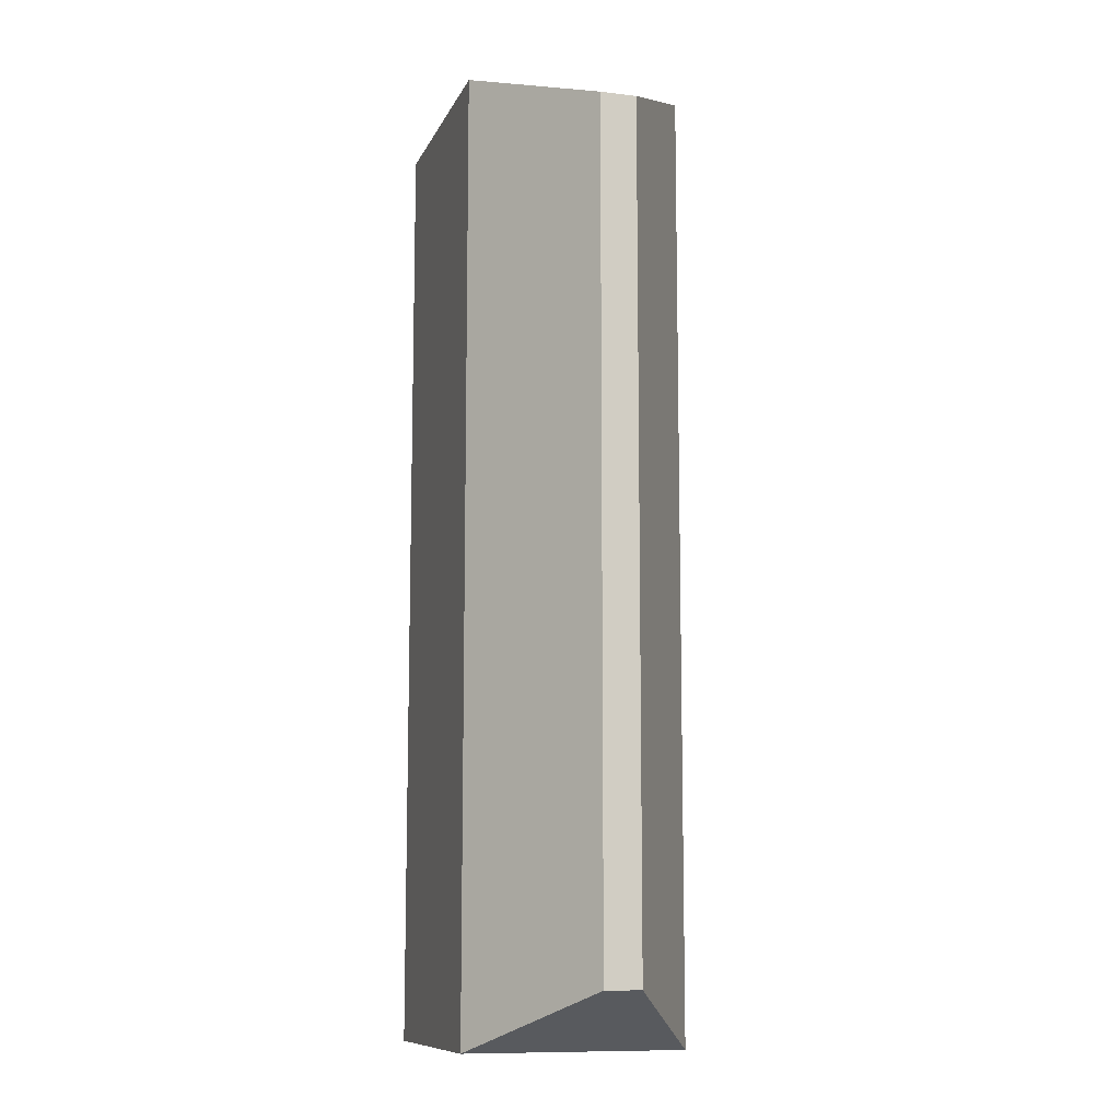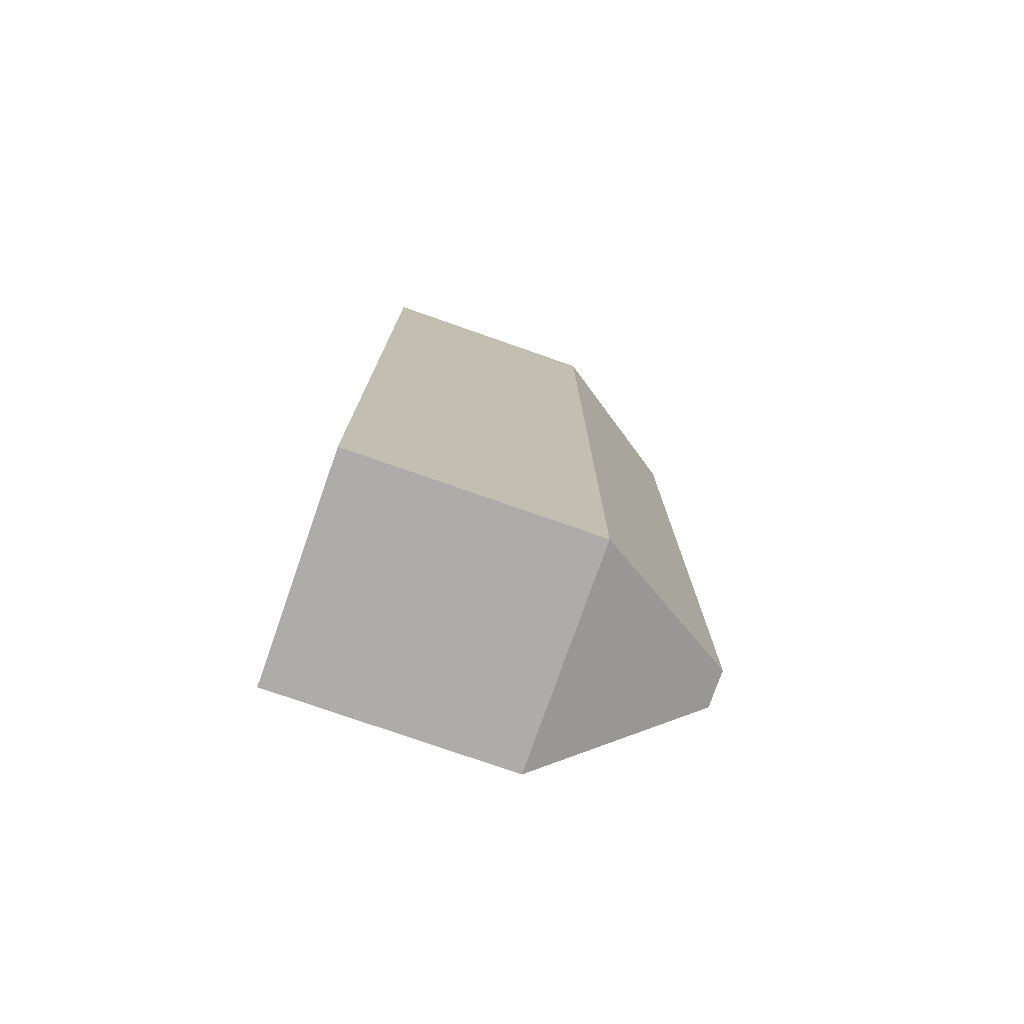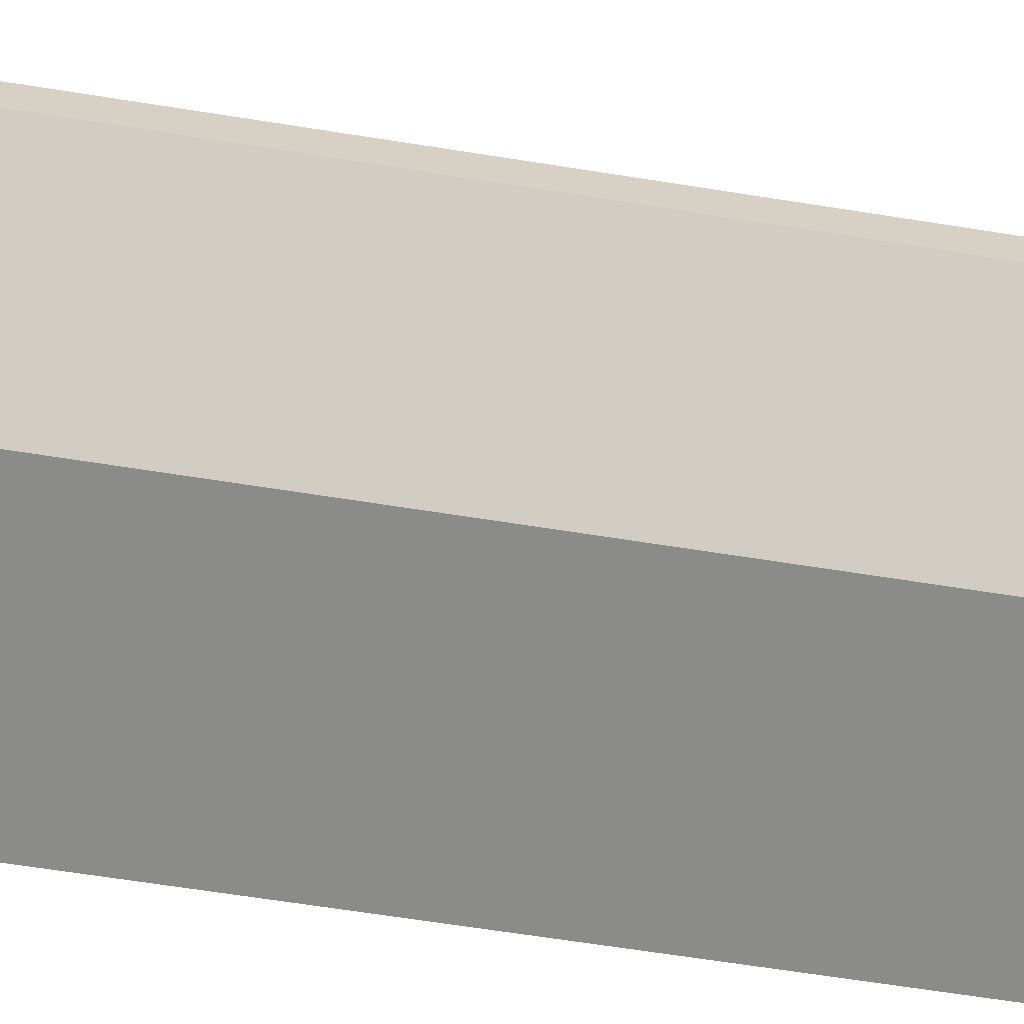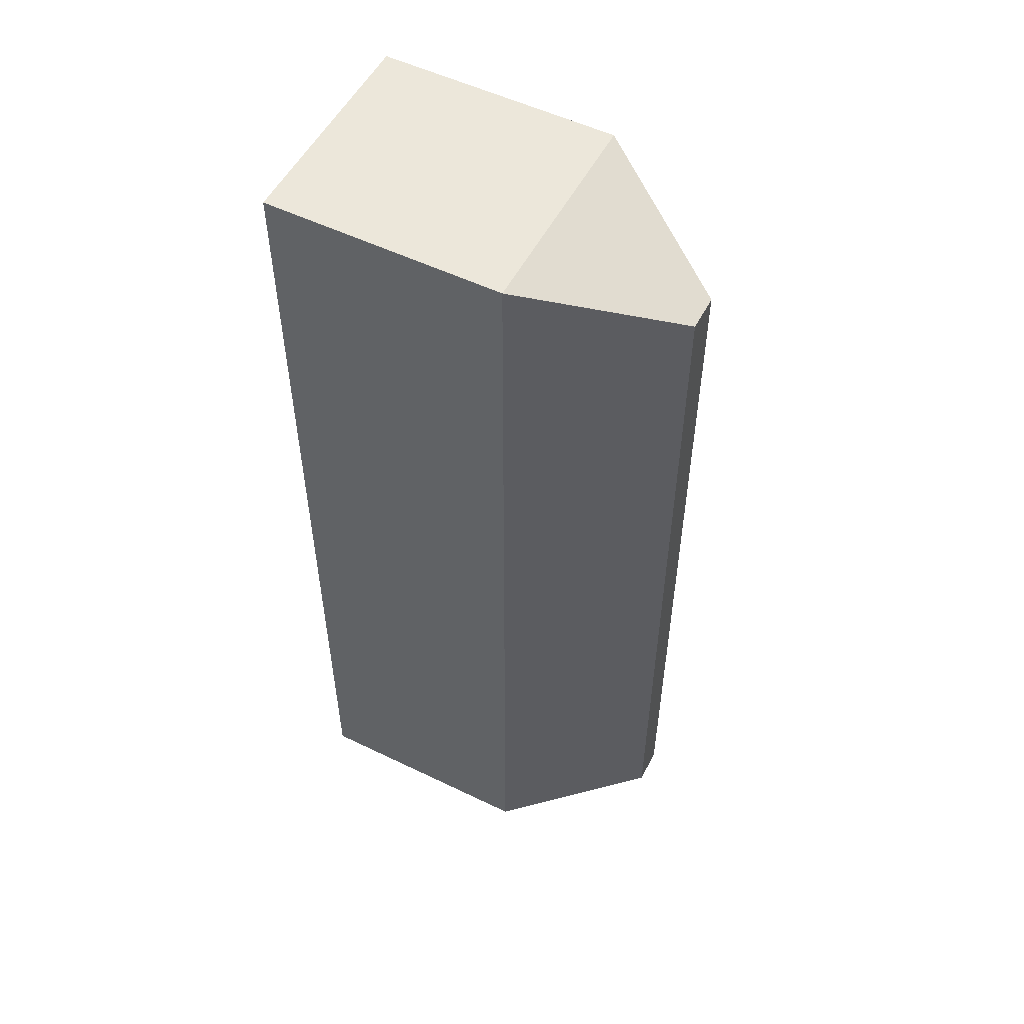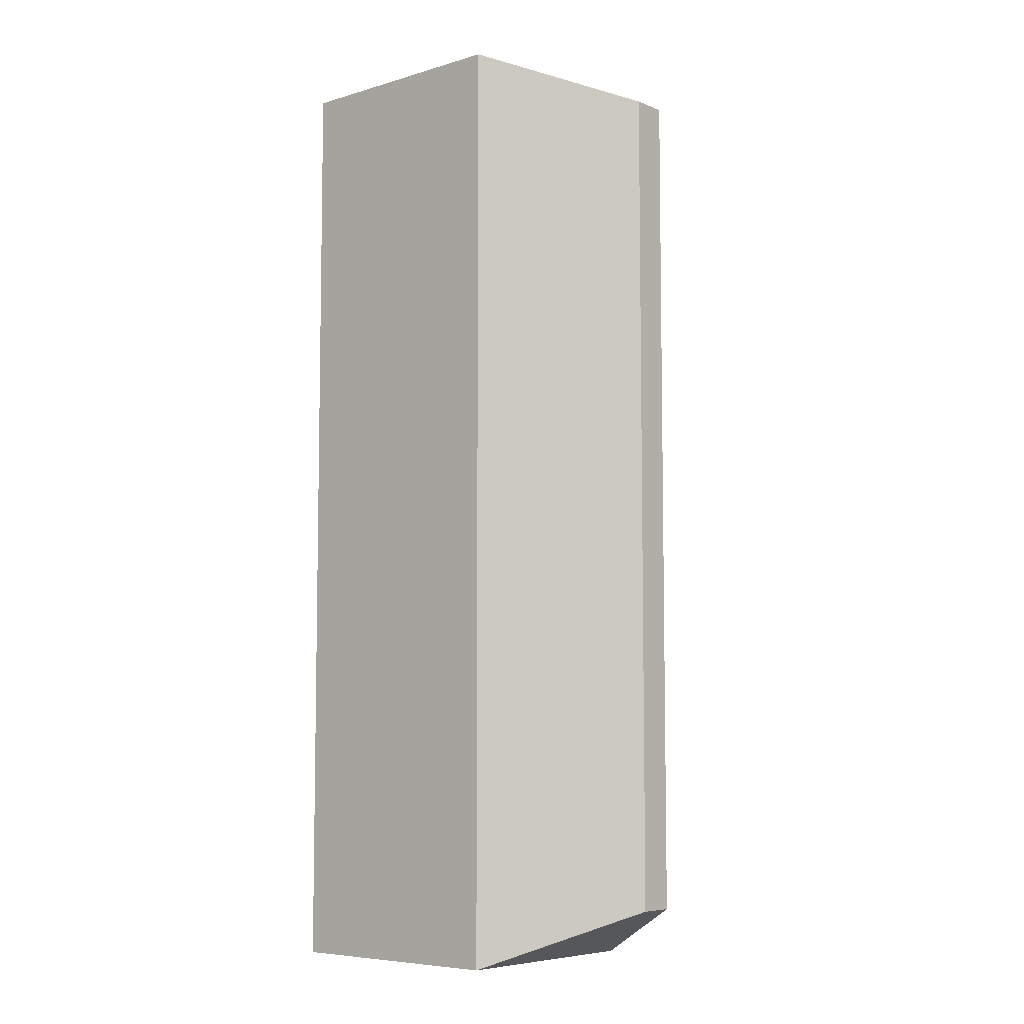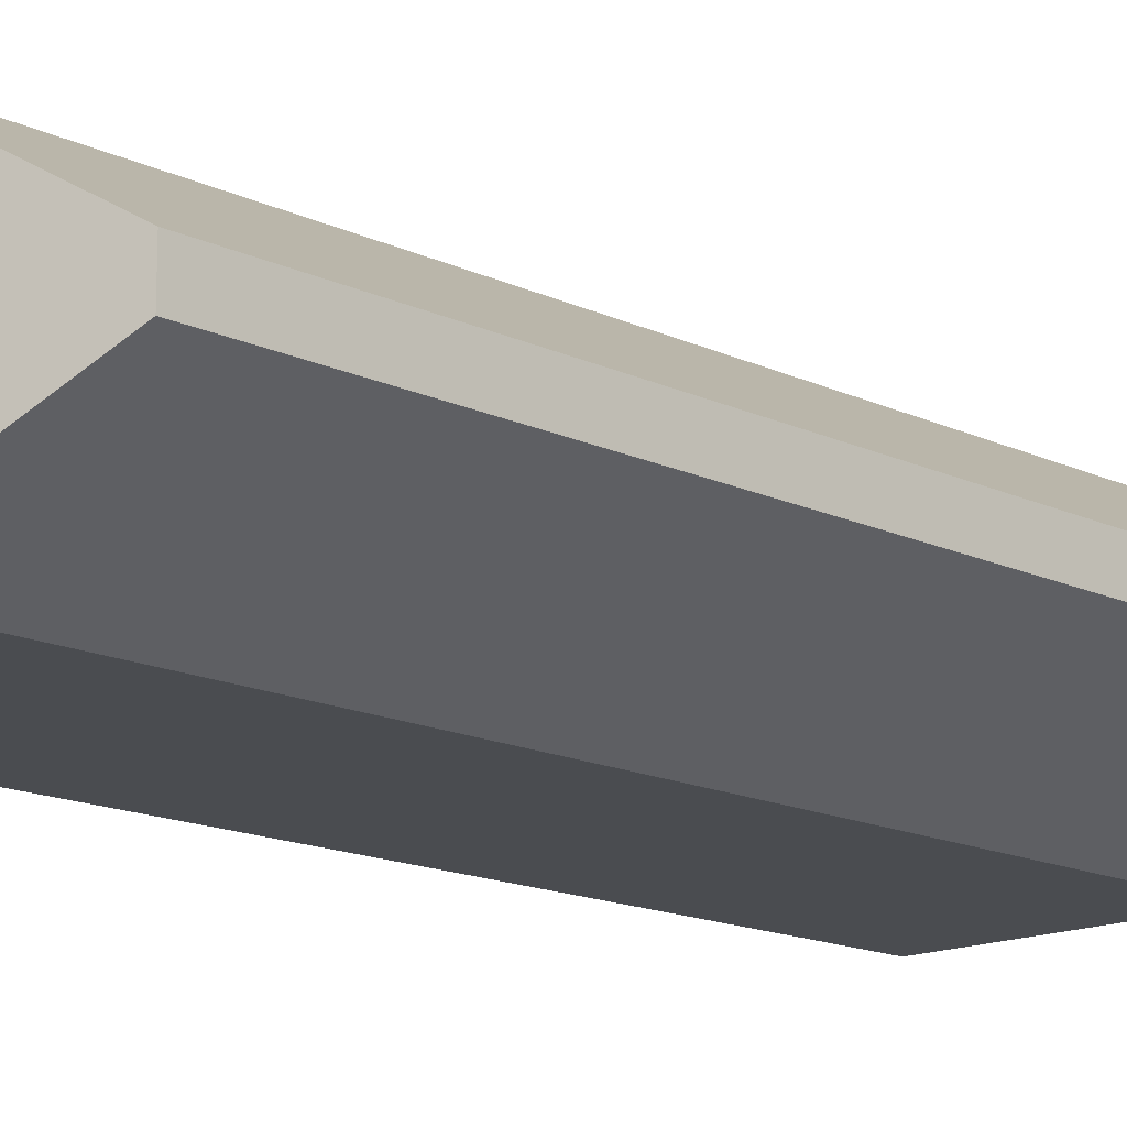
<metadata>
{"format":"obj","ext":"obj","renderer":"f3d","projection":"perspective","resolution":1024,"background":"white","views":[{"elev":-10.4,"azim":-106.9,"up":"+Y"},{"elev":-76.8,"azim":160.7,"up":"+Y"},{"elev":-63.7,"azim":-99.2,"up":"+Z"},{"elev":53.7,"azim":-152.7,"up":"+Y"},{"elev":-6.7,"azim":-139.3,"up":"+Y"},{"elev":-15.1,"azim":-135.5,"up":"+Z"}]}
</metadata>
<code>
o Cube.001_Cube.002
v 2.5 0 -0.4627
v 2.5 4 -0.4627
v 2.5 0 0.4627
v 2.5 4 0.4627
v 1.5 0 -0.4627
v 1.5 4 -0.4627
v 1.5 0 0.4627
v 1.5 4 0.4627
v 0.9 0.2521 -0.07576
v 0.9 3.748 -0.07576
v 0.9 0.2521 0.07576
v 0.9 3.748 0.07576
f 3 4 8 7
f 6 5 9 10
f 5 6 2 1
f 3 7 5 1
f 8 4 2 6
f 11 12 10 9
f 5 7 11 9
f 8 6 10 12
f 7 8 12 11

</code>
